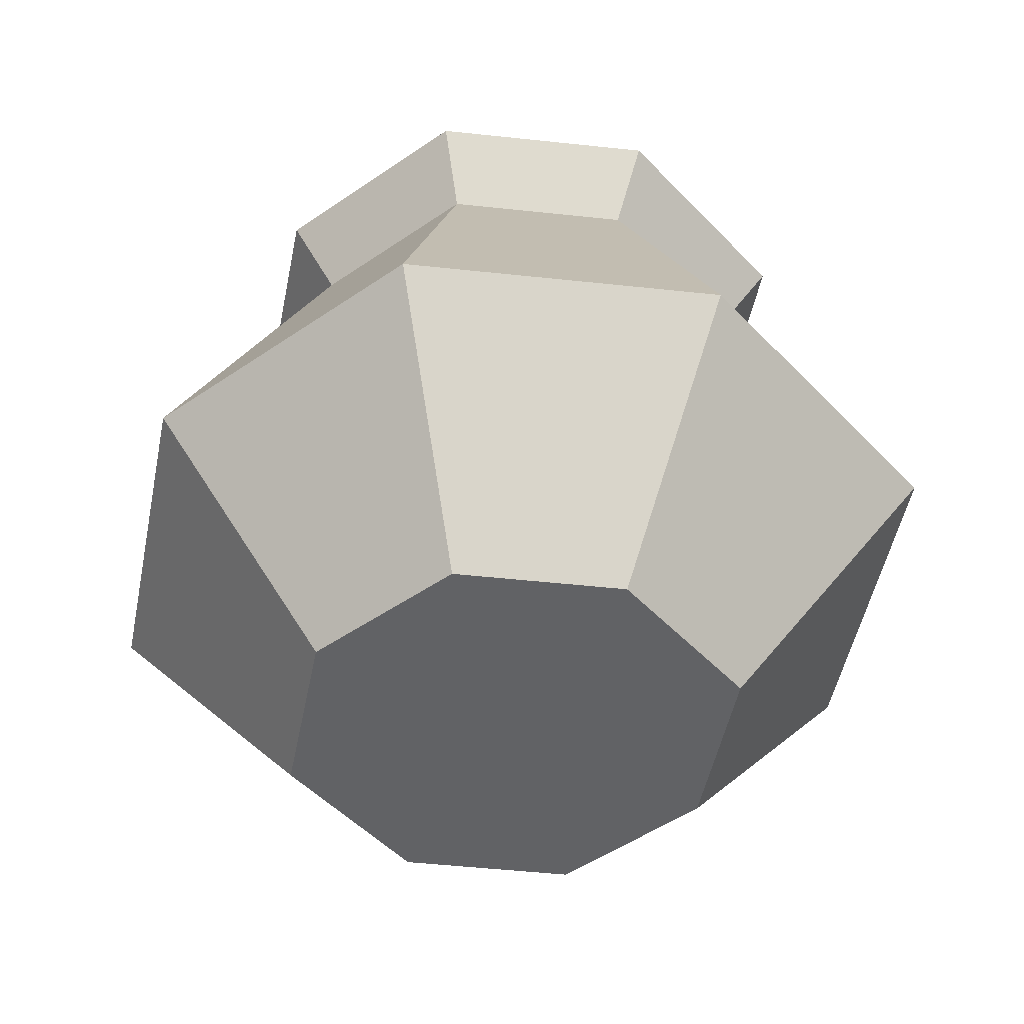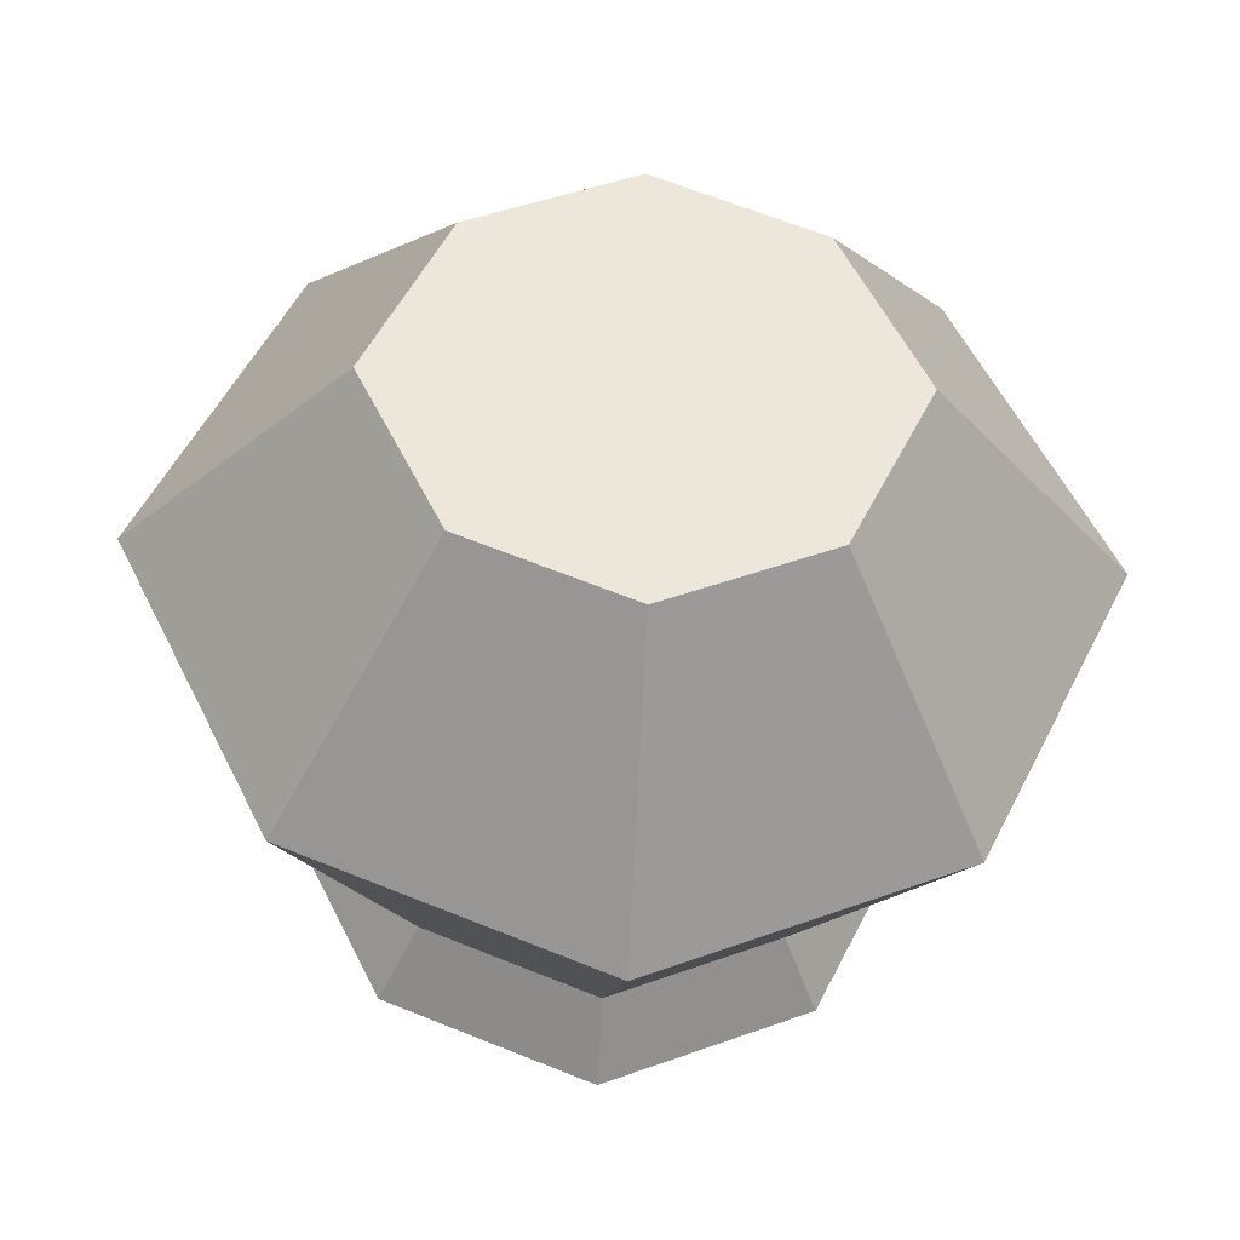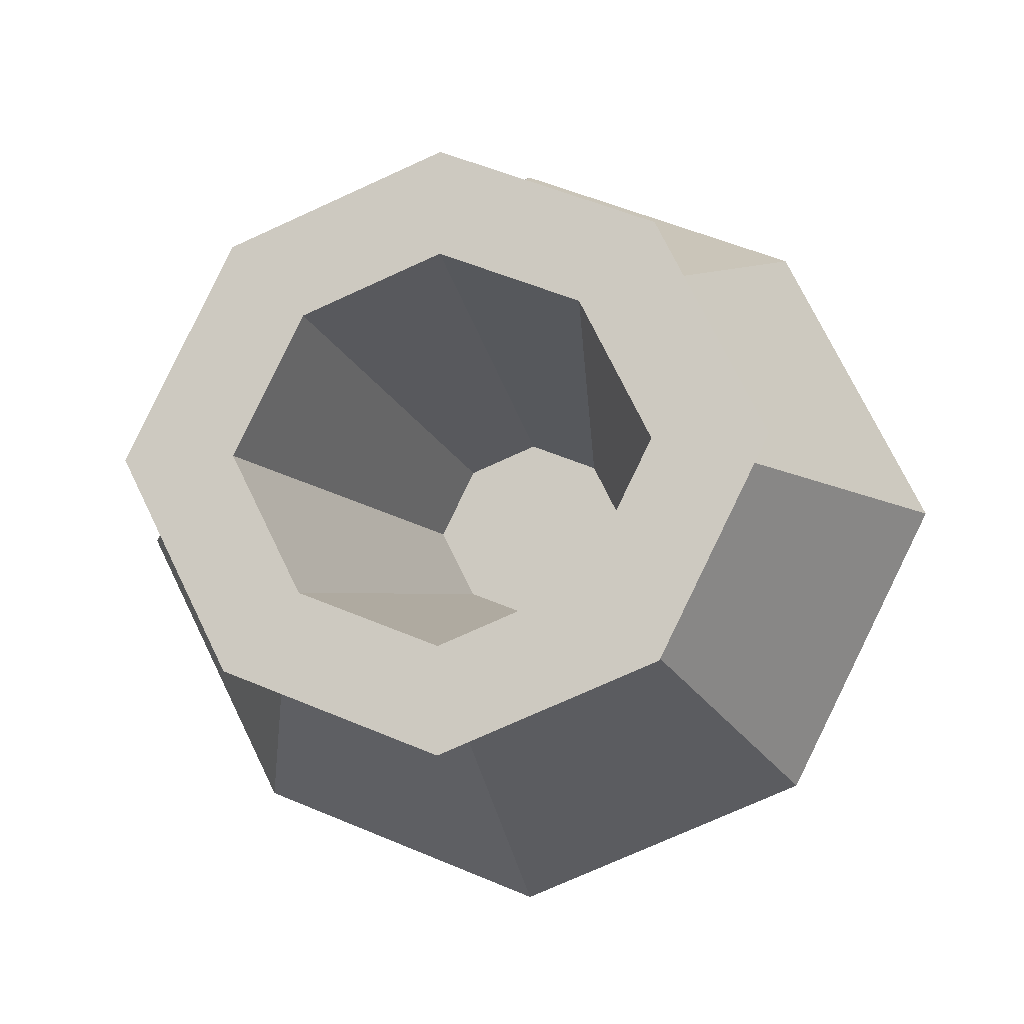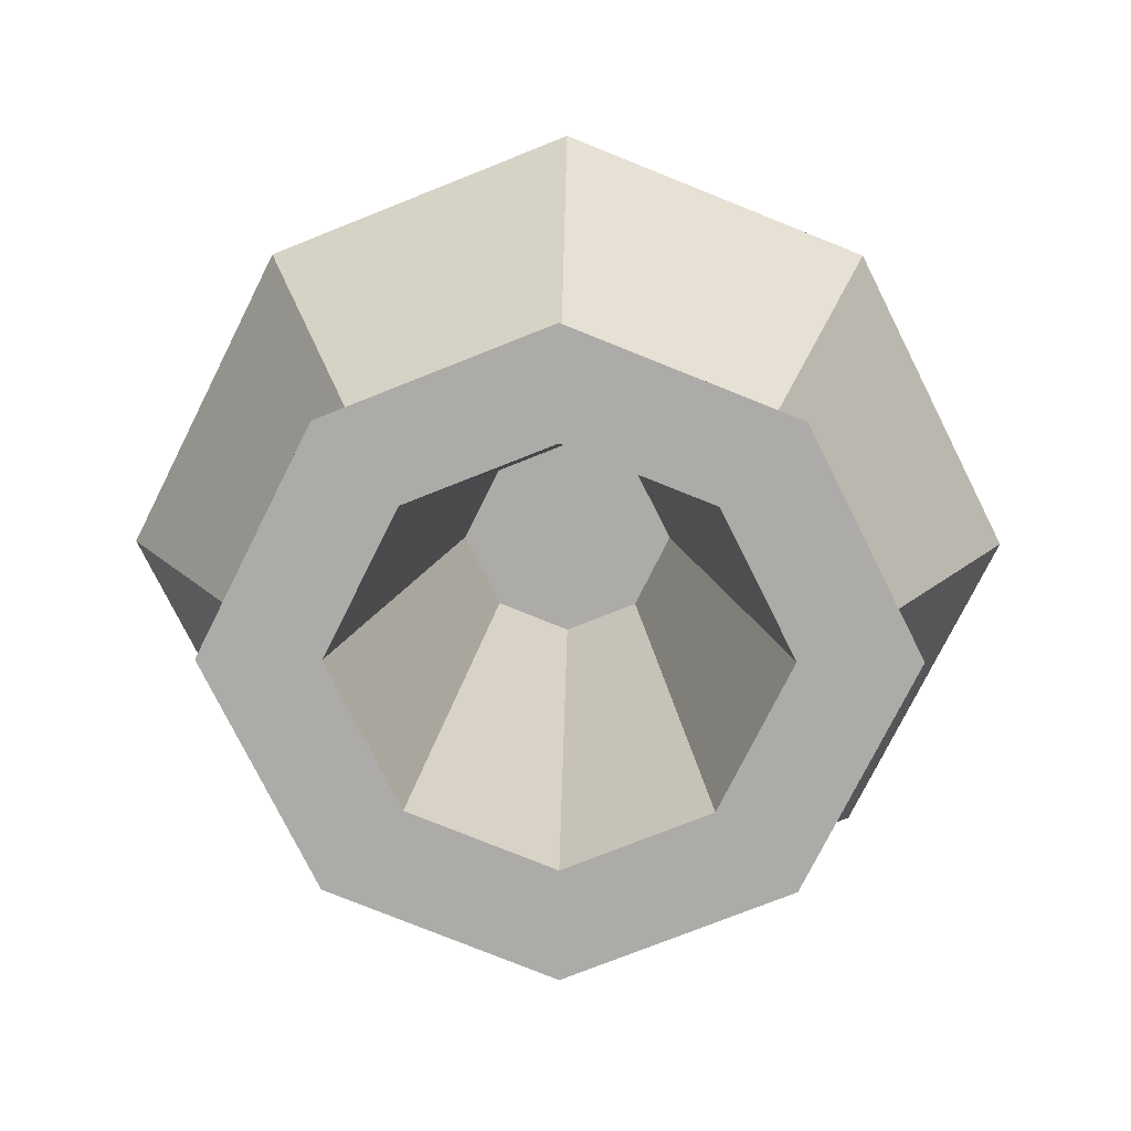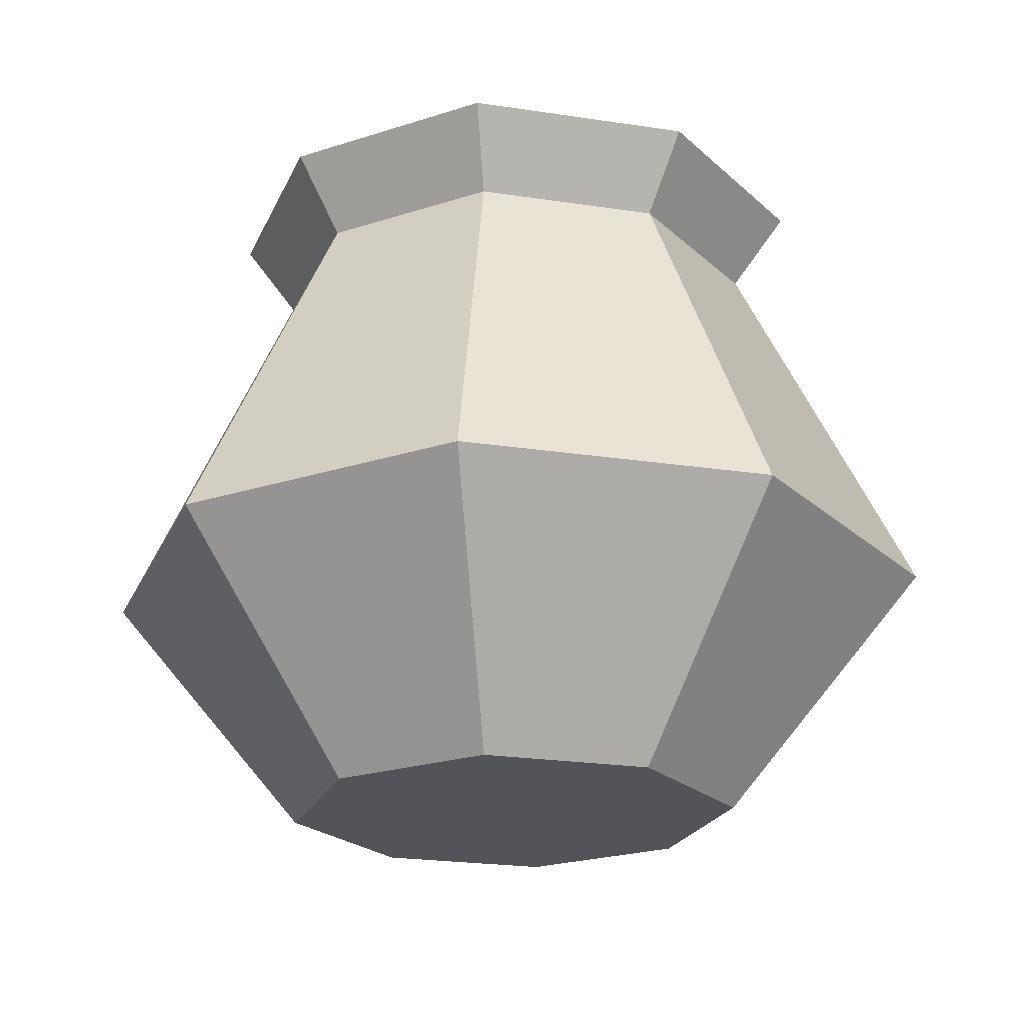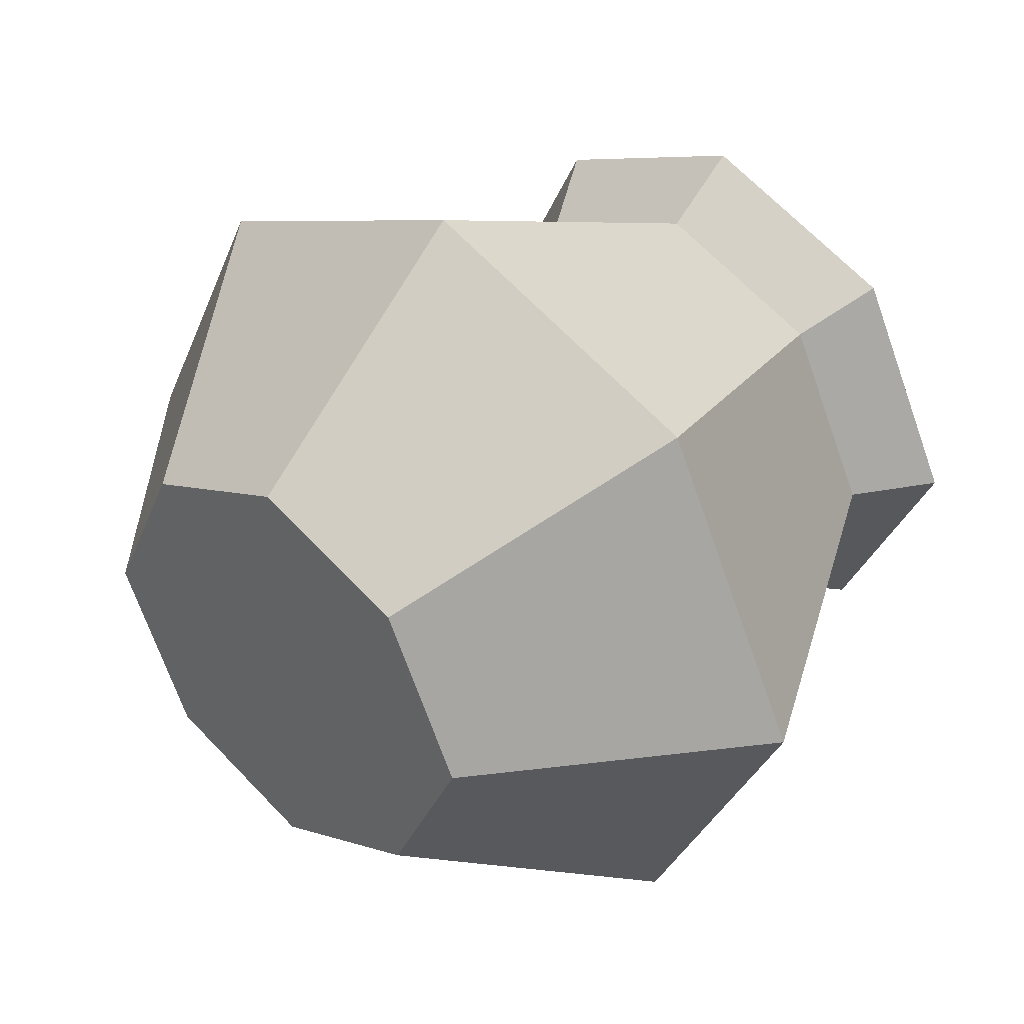
<metadata>
{"format":"obj","ext":"obj","renderer":"f3d","projection":"perspective","resolution":1024,"background":"white","views":[{"elev":-50.6,"azim":15.1,"up":"+Y"},{"elev":-33.7,"azim":-3.5,"up":"+Z"},{"elev":-10.4,"azim":-168.5,"up":"+Z"},{"elev":13.6,"azim":-179.1,"up":"+Z"},{"elev":-22.9,"azim":-172.8,"up":"+Y"},{"elev":37.5,"azim":41.6,"up":"+Z"}]}
</metadata>
<code>
o Ruukku_Cube
v 1 -0.1477 -1
v 0.532 -1 -0.532
v 1 -0.1477 1
v 0.532 -1 0.532
v -1 -0.1477 -1
v -0.532 -1 -0.532
v -1 -0.1477 1
v -0.532 -1 0.532
v -0.7981 -1 0
v 1.5 -0.1477 0
v -1.5 -0.1477 0
v 0.7981 -1 0
v 0 -1 -0.7449
v 0 -0.1477 1.4
v 0 -1 0.7449
v 0 -0.1477 -1.4
v 0 -1 0
v 0 1.381 0.9983
v 0 1.115 0.8227
v -0.5876 1.115 0.5876
v 0.8815 1.115 0
v 0.5876 1.115 0.5876
v -0.8815 1.115 0
v -0.5876 1.115 -0.5876
v 0 1.115 -0.8227
v 0.5876 1.115 -0.5876
v 0 1.381 0.649
v -0.713 1.381 0.713
v 1.07 1.381 0
v 0.713 1.381 0.713
v -1.07 1.381 0
v -0.713 1.381 -0.713
v 0 1.381 -0.9983
v 0.713 1.381 -0.713
v 0 -0.2279 0.3341
v -0.4636 1.381 0.4636
v 0.6954 1.381 0
v 0.4636 1.381 0.4636
v -0.6954 1.381 0
v -0.4636 1.381 -0.4636
v 0 1.381 -0.649
v 0.4636 1.381 -0.4636
v -0.2387 -0.2279 0.2387
v 0.358 -0.2279 0
v 0.2387 -0.2279 0.2387
v -0.358 -0.2279 0
v -0.2387 -0.2279 -0.2387
v 0 -0.2279 -0.3341
v 0.2387 -0.2279 -0.2387
v 0 -0.2279 0
f 7 23 11
f 17 4 15
f 1 12 2
f 2 17 13
f 7 9 8
f 6 17 9
f 6 16 13
f 17 8 9
f 4 14 15
f 1 21 10
f 21 34 29
f 24 33 25
f 16 24 25
f 14 22 19
f 28 39 31
f 18 38 27
f 22 18 19
f 23 28 31
f 27 45 35
f 42 44 37
f 33 40 41
f 34 37 29
f 50 43 35
f 47 50 48
f 49 50 44
f 50 45 44
f 36 46 39
f 41 47 48
f 7 20 23
f 17 12 4
f 1 10 12
f 2 12 17
f 7 11 9
f 6 13 17
f 6 5 16
f 17 15 8
f 4 3 14
f 1 26 21
f 21 26 34
f 24 32 33
f 16 5 24
f 14 3 22
f 28 36 39
f 18 30 38
f 22 30 18
f 23 20 28
f 27 38 45
f 42 49 44
f 33 32 40
f 34 42 37
f 50 46 43
f 47 46 50
f 49 48 50
f 50 35 45
f 36 43 46
f 41 40 47
f 14 8 15
f 9 5 6
f 12 3 4
f 16 2 13
f 3 21 22
f 5 23 24
f 21 30 22
f 26 33 34
f 16 26 1
f 14 20 7
f 30 37 38
f 33 42 34
f 23 32 24
f 20 18 28
f 27 43 36
f 40 46 47
f 32 39 40
f 18 36 28
f 41 49 42
f 38 44 45
f 14 7 8
f 9 11 5
f 12 10 3
f 16 1 2
f 3 10 21
f 5 11 23
f 21 29 30
f 26 25 33
f 16 25 26
f 14 19 20
f 30 29 37
f 33 41 42
f 23 31 32
f 20 19 18
f 27 35 43
f 40 39 46
f 32 31 39
f 18 27 36
f 41 48 49
f 38 37 44

</code>
